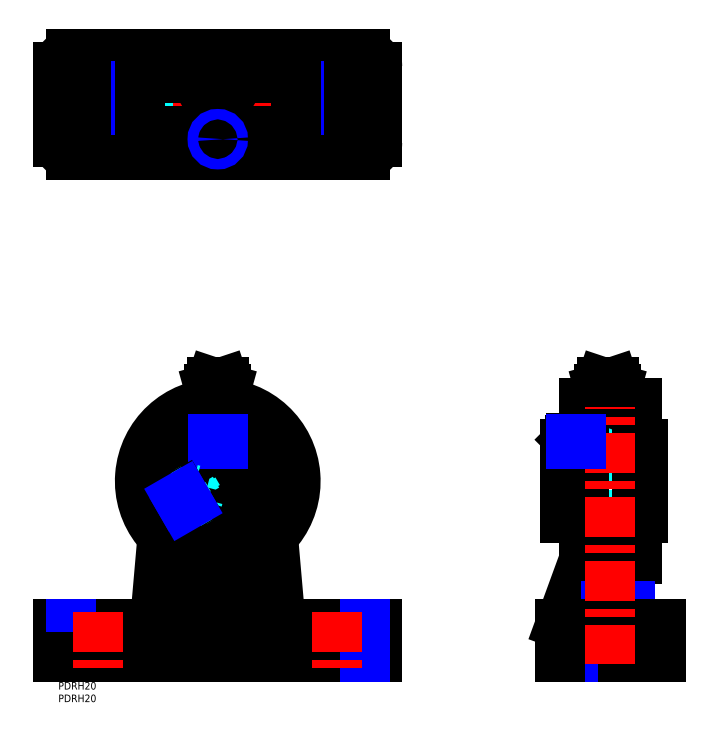
<metadata>
{"format":"dxf","ext":"dxf","renderer":"ezdxf+matplotlib","layout":"modelspace","background":"white","min_lineweight":24,"dpi":150}
</metadata>
<code>
0
SECTION
2
ENTITIES
0
TEXT
8
MSM_PART_NUMBER
10
0
20
-8
30
0
40
3
1
PDRH20
0
TEXT
8
MSM_PART_NUMBER
10
0
20
-3
30
0
40
3
1
PDRH20
0
LINE
8
MSM_DASHED
10
62.06
20
95
30
0
11
62.06
21
97
31
0
0
LINE
8
MSM_DASHED
10
64.94
20
95
30
0
11
64.94
21
97
31
0
0
LINE
8
MSM_DASHED
10
62.06
20
95
30
0
11
64.94
21
95
31
0
0
LINE
8
MSM_DASHED
10
63.5
20
94.28
30
0
11
64.75
21
95
31
0
0
LINE
8
MSM_DASHED
10
62.25
20
95
30
0
11
63.5
21
94.28
31
0
0
LINE
8
MSM_DASHED
10
64.22
20
95
30
0
11
64.22
21
97
31
0
0
LINE
8
MSM_DASHED
10
62.78
20
95
30
0
11
62.78
21
97
31
0
0
LINE
8
MSM_DASHED
10
61
20
94.59
30
0
11
61
21
89.68
31
0
0
LINE
8
MSM_DASHED
10
66
20
89.68
30
0
11
66
21
94.59
31
0
0
LINE
8
MSM_DASHED
10
65.25
20
90
30
0
11
61.75
21
90
31
0
0
LINE
8
MSM_DASHED
10
66
20
90.75
30
0
11
61
21
90.75
31
0
0
LINE
8
MSM_DASHED
10
65.25
20
90
30
0
11
66
21
90.75
31
0
0
LINE
8
MSM_DASHED
10
61
20
90.75
30
0
11
61.75
21
90
31
0
0
LINE
8
MSM_CONTINUOUS
10
61
20
96.51
30
0
11
61
21
94.59
31
0
0
LINE
8
MSM_CONTINUOUS
10
66
20
94.59
30
0
11
66
21
96.51
31
0
0
LINE
8
MSM_CONTINUOUS
10
66
20
96.51
30
0
11
61
21
96.51
31
0
0
LINE
8
MSM_CONTINUOUS
10
65.51
20
97
30
0
11
61.49
21
97
31
0
0
LINE
8
MSM_CONTINUOUS
10
61.49
20
97
30
0
11
61
21
96.51
31
0
0
LINE
8
MSM_CONTINUOUS
10
66
20
96.51
30
0
11
65.51
21
97
31
0
0
ARC
8
MSM_DASHED
10
63.5
20
80
30
0
40
31
50
261.2
51
278.8
0
LINE
8
MSM_DASHED
10
13
20
23
30
0
11
13
21
10
31
0
0
LINE
8
MSM_DASHED
10
6.5
20
23
30
0
11
6.5
21
10
31
0
0
LINE
8
MSM_DASHED
10
114
20
23
30
0
11
114
21
10
31
0
0
LINE
8
MSM_DASHED
10
120.5
20
10
30
0
11
120.5
21
23
31
0
0
LINE
8
MSM_DASHED
10
19
20
23
30
0
11
19
21
10
31
0
0
LINE
8
MSM_DASHED
10
25.5
20
10
30
0
11
25.5
21
23
31
0
0
LINE
8
MSM_DASHED
10
108
20
23
30
0
11
108
21
10
31
0
0
LINE
8
MSM_DASHED
10
101.5
20
23
30
0
11
101.5
21
10
31
0
0
LINE
8
MSM_DASHED
10
61.43
20
94.65
30
0
11
61.43
21
89.79
31
0
0
LINE
8
MSM_DASHED
10
65.57
20
89.78
30
0
11
65.57
21
94.65
31
0
0
LINE
8
MSM_DASHED
10
65.57
20
94.37
30
0
11
65.81
21
94.61
31
0
0
LINE
8
MSM_DASHED
10
61.19
20
94.61
30
0
11
61.43
21
94.37
31
0
0
LINE
8
MSM_DASHED
10
65.57
20
94.37
30
0
11
61.43
21
94.37
31
0
0
LINE
8
MSM_CENTER
10
63.5
20
124.5
30
0
11
63.5
21
5
31
0
0
LINE
8
MSM_CENTER
10
47.91
20
71
30
0
11
63.5
21
80
31
0
0
LINE
8
MSM_CENTER
10
27.5
20
80
30
0
11
99.5
21
80
31
0
0
ARC
8
MSM_CONTINUOUS
10
95.91
20
31
30
0
40
8
50
185
51
270
0
LINE
8
MSM_CONTINUOUS
10
87.94
20
30.3
30
0
11
85.5
21
58.16
31
0
0
LINE
8
MSM_CONTINUOUS
10
41.5
20
58.16
30
0
11
39.06
21
30.3
31
0
0
ARC
8
MSM_CONTINUOUS
10
31.09
20
31
30
0
40
8
50
270
51
355
0
LINE
8
MSM_CONTINUOUS
10
61.1
20
119.5
30
0
11
60.2
21
116.8
31
0
0
LINE
8
MSM_CONTINUOUS
10
66.8
20
116.8
30
0
11
65.9
21
119.5
31
0
0
LINE
8
MSM_CONTINUOUS
10
65.9
20
119.5
30
0
11
61.1
21
119.5
31
0
0
LINE
8
MSM_CONTINUOUS
10
66.3
20
115
30
0
11
66.8
21
116.8
31
0
0
LINE
8
MSM_CONTINUOUS
10
60.2
20
116.8
30
0
11
60.7
21
115
31
0
0
LINE
8
MSM_CONTINUOUS
10
66.8
20
116.8
30
0
11
60.2
21
116.8
31
0
0
LINE
8
MSM_CONTINUOUS
10
60.7
20
115
30
0
11
60
21
113
31
0
0
LINE
8
MSM_CONTINUOUS
10
67
20
113
30
0
11
66.3
21
115
31
0
0
LINE
8
MSM_CONTINUOUS
10
66.3
20
115
30
0
11
60.7
21
115
31
0
0
LINE
8
MSM_CONTINUOUS
10
67
20
113
30
0
11
67
21
110.8
31
0
0
LINE
8
MSM_CONTINUOUS
10
63.5
20
113
30
0
11
63.5
21
111
31
0
0
LINE
8
MSM_CONTINUOUS
10
60
20
113
30
0
11
67
21
113
31
0
0
LINE
8
MSM_CONTINUOUS
10
60
20
113
30
0
11
60
21
110.8
31
0
0
LINE
8
MSM_CONTINUOUS
10
58.75
20
23
30
0
11
58.75
21
49.37
31
0
0
LINE
8
MSM_CONTINUOUS
10
68.25
20
49.37
30
0
11
68.25
21
23
31
0
0
CIRCLE
8
MSM_CONTINUOUS
10
63.5
20
80
30
0
40
25
0
ARC
8
MSM_CONTINUOUS
10
63.5
20
80
30
0
40
31
50
278.8
51
261.2
0
CIRCLE
8
MSM_CONTINUOUS
10
63.5
20
80
30
0
40
14.8
0
CIRCLE
8
MSM_CONTINUOUS
10
63.5
20
80
30
0
40
10
0
LINE
8
MSM_CONTINUOUS
10
2.13e-14
20
23
30
0
11
127
21
23
31
0
0
LINE
8
MSM_CONTINUOUS
10
2.13e-14
20
23
30
0
11
2.13e-14
21
10
31
0
0
LINE
8
MSM_NARROW
10
5
20
23
30
0
11
5
21
10
31
0
0
LINE
8
MSM_CONTINUOUS
10
68.25
20
49
30
0
11
58.75
21
49
31
0
0
LINE
8
MSM_CONTINUOUS
10
2.13e-14
20
10
30
0
11
127
21
10
31
0
0
LINE
8
MSM_CONTINUOUS
10
127
20
23
30
0
11
127
21
10
31
0
0
LINE
8
MSM_NARROW
10
122
20
23
30
0
11
122
21
10
31
0
0
LINE
8
MSM_DASHED
10
207.5
20
95
30
0
11
207.5
21
97
31
0
0
LINE
8
MSM_DASHED
10
205
20
95
30
0
11
205
21
97
31
0
0
LINE
8
MSM_DASHED
10
205
20
95
30
0
11
207.5
21
95
31
0
0
LINE
8
MSM_DASHED
10
206.2
20
94.28
30
0
11
207.5
21
95
31
0
0
LINE
8
MSM_DASHED
10
205
20
95
30
0
11
206.2
21
94.28
31
0
0
LINE
8
MSM_DASHED
10
206.2
20
95
30
0
11
206.2
21
97
31
0
0
LINE
8
MSM_DASHED
10
203.7
20
94.8
30
0
11
203.7
21
90
31
0
0
LINE
8
MSM_DASHED
10
208.7
20
90
30
0
11
208.7
21
94.8
31
0
0
LINE
8
MSM_DASHED
10
208.7
20
90.75
30
0
11
203.7
21
90.75
31
0
0
LINE
8
MSM_DASHED
10
208
20
90
30
0
11
208.7
21
90.75
31
0
0
LINE
8
MSM_DASHED
10
203.7
20
90.75
30
0
11
204.5
21
90
31
0
0
LINE
8
MSM_CONTINUOUS
10
203.7
20
96.51
30
0
11
203.7
21
94.8
31
0
0
LINE
8
MSM_CONTINUOUS
10
208.7
20
94.8
30
0
11
208.7
21
96.51
31
0
0
LINE
8
MSM_CONTINUOUS
10
208.7
20
96.51
30
0
11
203.7
21
96.51
31
0
0
LINE
8
MSM_CONTINUOUS
10
208.2
20
97
30
0
11
204.2
21
97
31
0
0
LINE
8
MSM_CONTINUOUS
10
204.2
20
97
30
0
11
203.7
21
96.51
31
0
0
LINE
8
MSM_CONTINUOUS
10
208.7
20
96.51
30
0
11
208.2
21
97
31
0
0
LINE
8
MSM_DASHED
10
204.1
20
94.8
30
0
11
204.1
21
90
31
0
0
LINE
8
MSM_DASHED
10
208.3
20
90
30
0
11
208.3
21
94.8
31
0
0
LINE
8
MSM_DASHED
10
208.3
20
94.37
30
0
11
204.1
21
94.37
31
0
0
LINE
8
MSM_DASHED
10
208.3
20
94.37
30
0
11
208.7
21
94.8
31
0
0
LINE
8
MSM_DASHED
10
203.7
20
94.8
30
0
11
204.1
21
94.37
31
0
0
LINE
8
MSM_DASHED
10
201.7
20
70
30
0
11
232.7
21
70
31
0
0
LINE
8
MSM_DASHED
10
232.7
20
90
30
0
11
201.7
21
90
31
0
0
LINE
8
MSM_DASHED
10
229
20
65.2
30
0
11
230.5
21
65.2
31
0
0
LINE
8
MSM_DASHED
10
230.5
20
94.8
30
0
11
229
21
94.8
31
0
0
LINE
8
MSM_DASHED
10
209.5
20
65.2
30
0
11
211
21
65.2
31
0
0
LINE
8
MSM_DASHED
10
208.7
20
94.8
30
0
11
208.7
21
94.8
31
0
0
LINE
8
MSM_DASHED
10
211
20
94.8
30
0
11
209.5
21
94.8
31
0
0
LINE
8
MSM_DASHED
10
203.7
20
94.8
30
0
11
203.7
21
94.8
31
0
0
LINE
8
MSM_DASHED
10
209.5
20
55
30
0
11
211
21
55
31
0
0
LINE
8
MSM_DASHED
10
211
20
105
30
0
11
209.5
21
105
31
0
0
LINE
8
MSM_DASHED
10
211
20
105
30
0
11
211
21
55
31
0
0
LINE
8
MSM_DASHED
10
229
20
55
30
0
11
230.5
21
55
31
0
0
LINE
8
MSM_DASHED
10
230.5
20
105
30
0
11
229
21
105
31
0
0
LINE
8
MSM_DASHED
10
229
20
105
30
0
11
229
21
55
31
0
0
LINE
8
MSM_DASHED
10
213.5
20
23
30
0
11
213.5
21
10
31
0
0
LINE
8
MSM_DASHED
10
226.5
20
23
30
0
11
226.5
21
10
31
0
0
LINE
8
MSM_CENTER
10
218.8
20
120.5
30
0
11
218.8
21
110
31
0
0
LINE
8
MSM_CENTER
10
196.7
20
80
30
0
11
237.7
21
80
31
0
0
LINE
8
MSM_CENTER
10
206.2
20
98
30
0
11
206.2
21
80
31
0
0
LINE
8
MSM_CONTINUOUS
10
216.4
20
119.5
30
0
11
215.5
21
116.8
31
0
0
LINE
8
MSM_CONTINUOUS
10
222.1
20
116.8
30
0
11
221.2
21
119.5
31
0
0
LINE
8
MSM_CONTINUOUS
10
222.1
20
116.8
30
0
11
215.5
21
116.8
31
0
0
LINE
8
MSM_CONTINUOUS
10
221.6
20
115
30
0
11
222.1
21
116.8
31
0
0
LINE
8
MSM_CONTINUOUS
10
215.5
20
116.8
30
0
11
216
21
115
31
0
0
LINE
8
MSM_CONTINUOUS
10
222.8
20
113
30
0
11
222.8
21
111
31
0
0
LINE
8
MSM_CONTINUOUS
10
220.8
20
113
30
0
11
220.8
21
111
31
0
0
LINE
8
MSM_CONTINUOUS
10
216.8
20
113
30
0
11
216.8
21
111
31
0
0
LINE
8
MSM_CONTINUOUS
10
214.8
20
113
30
0
11
222.8
21
113
31
0
0
LINE
8
MSM_CONTINUOUS
10
214.8
20
113
30
0
11
214.8
21
111
31
0
0
LINE
8
MSM_CONTINUOUS
10
221.6
20
115
30
0
11
216
21
115
31
0
0
LINE
8
MSM_CONTINUOUS
10
216
20
115
30
0
11
215.3
21
113
31
0
0
LINE
8
MSM_CONTINUOUS
10
222.3
20
113
30
0
11
221.6
21
115
31
0
0
LINE
8
MSM_CONTINUOUS
10
209.5
20
111
30
0
11
209.5
21
49
31
0
0
LINE
8
MSM_CONTINUOUS
10
209.5
20
49
30
0
11
200
21
23
31
0
0
LINE
8
MSM_CONTINUOUS
10
230.5
20
65.2
30
0
11
232.7
21
65.2
31
0
0
LINE
8
MSM_CONTINUOUS
10
232.7
20
94.8
30
0
11
230.5
21
94.8
31
0
0
LINE
8
MSM_CONTINUOUS
10
232.7
20
94.8
30
0
11
232.7
21
65.2
31
0
0
LINE
8
MSM_CONTINUOUS
10
201.7
20
65.2
30
0
11
209.5
21
65.2
31
0
0
LINE
8
MSM_CONTINUOUS
10
209.5
20
94.8
30
0
11
201.7
21
94.8
31
0
0
LINE
8
MSM_CONTINUOUS
10
201.7
20
94.8
30
0
11
201.7
21
65.2
31
0
0
LINE
8
MSM_CONTINUOUS
10
227.5
20
23
30
0
11
227.5
21
58.16
31
0
0
LINE
8
MSM_CONTINUOUS
10
218
20
23
30
0
11
218
21
58.16
31
0
0
LINE
8
MSM_CONTINUOUS
10
230.5
20
49
30
0
11
230.5
21
111
31
0
0
LINE
8
MSM_CONTINUOUS
10
218
20
49.37
30
0
11
209.5
21
49.37
31
0
0
LINE
8
MSM_CONTINUOUS
10
218
20
58.16
30
0
11
227.5
21
58.16
31
0
0
LINE
8
MSM_CONTINUOUS
10
227.5
20
49
30
0
11
230.5
21
49
31
0
0
LINE
8
MSM_CONTINUOUS
10
230.5
20
111
30
0
11
209.5
21
111
31
0
0
LINE
8
MSM_NARROW
10
218
20
30.3
30
0
11
227.5
21
30.3
31
0
0
LINE
8
MSM_CONTINUOUS
10
240
20
23
30
0
11
240
21
10
31
0
0
LINE
8
MSM_NARROW
10
235
20
23
30
0
11
235
21
10
31
0
0
LINE
8
MSM_CONTINUOUS
10
200
20
10
30
0
11
240
21
10
31
0
0
LINE
8
MSM_NARROW
10
205
20
23
30
0
11
205
21
10
31
0
0
LINE
8
MSM_CONTINUOUS
10
200
20
23
30
0
11
240
21
23
31
0
0
LINE
8
MSM_CONTINUOUS
10
200
20
23
30
0
11
200
21
10
31
0
0
LINE
8
MSM_CENTER
10
60
20
216.2
30
0
11
67
21
216.2
31
0
0
LINE
8
MSM_CONTINUOUS
10
62.06
20
216.2
30
0
11
62.78
21
214.9
31
0
0
LINE
8
MSM_CONTINUOUS
10
62.78
20
217.4
30
0
11
62.06
21
216.2
31
0
0
LINE
8
MSM_CONTINUOUS
10
64.22
20
217.4
30
0
11
62.78
21
217.4
31
0
0
LINE
8
MSM_CONTINUOUS
10
64.94
20
216.2
30
0
11
64.22
21
217.4
31
0
0
LINE
8
MSM_CONTINUOUS
10
64.22
20
214.9
30
0
11
64.94
21
216.2
31
0
0
LINE
8
MSM_CONTINUOUS
10
64.22
20
214.9
30
0
11
62.78
21
214.9
31
0
0
LINE
8
MSM_DASHED
10
32.5
20
237.5
30
0
11
94.5
21
237.5
31
0
0
LINE
8
MSM_DASHED
10
58.75
20
211.7
30
0
11
58.75
21
228
31
0
0
LINE
8
MSM_DASHED
10
68.25
20
228
30
0
11
68.25
21
211.7
31
0
0
LINE
8
MSM_DASHED
10
87.94
20
228
30
0
11
87.94
21
237.5
31
0
0
LINE
8
MSM_DASHED
10
39.06
20
228
30
0
11
39.06
21
237.5
31
0
0
LINE
8
MSM_DASHED
10
73.5
20
211.7
30
0
11
73.5
21
242.7
31
0
0
LINE
8
MSM_DASHED
10
53.5
20
242.7
30
0
11
53.5
21
211.7
31
0
0
LINE
8
MSM_DASHED
10
78.3
20
219.5
30
0
11
78.3
21
221
31
0
0
LINE
8
MSM_DASHED
10
48.7
20
221
30
0
11
48.7
21
219.5
31
0
0
LINE
8
MSM_DASHED
10
78.3
20
239
30
0
11
78.3
21
240.5
31
0
0
LINE
8
MSM_DASHED
10
48.7
20
240.5
30
0
11
48.7
21
239
31
0
0
LINE
8
MSM_DASHED
10
38.5
20
239
30
0
11
88.5
21
239
31
0
0
LINE
8
MSM_DASHED
10
88.5
20
239
30
0
11
88.5
21
240.5
31
0
0
LINE
8
MSM_DASHED
10
38.5
20
240.5
30
0
11
38.5
21
239
31
0
0
LINE
8
MSM_DASHED
10
38.5
20
221
30
0
11
88.5
21
221
31
0
0
LINE
8
MSM_DASHED
10
88.5
20
219.5
30
0
11
88.5
21
221
31
0
0
LINE
8
MSM_DASHED
10
38.5
20
221
30
0
11
38.5
21
219.5
31
0
0
LINE
8
MSM_DASHED
10
41.5
20
228
30
0
11
41.5
21
237.5
31
0
0
LINE
8
MSM_DASHED
10
32.5
20
228
30
0
11
58.75
21
228
31
0
0
LINE
8
MSM_DASHED
10
68.25
20
228
30
0
11
94.5
21
228
31
0
0
LINE
8
MSM_DASHED
10
85.5
20
228
30
0
11
85.5
21
237.5
31
0
0
CIRCLE
8
MSM_DASHED
10
63.5
20
228.8
30
0
40
2.8
0
LINE
8
MSM_CENTER
10
63.5
20
205
30
0
11
63.5
21
255
31
0
0
LINE
8
MSM_CENTER
10
19
20
222.5
30
0
11
19
21
237.5
31
0
0
LINE
8
MSM_CENTER
10
-5
20
230
30
0
11
132
21
230
31
0
0
LINE
8
MSM_CENTER
10
114
20
222.5
30
0
11
114
21
237.5
31
0
0
LINE
8
MSM_CENTER
10
108
20
222.5
30
0
11
108
21
237.5
31
0
0
LINE
8
MSM_CENTER
10
13
20
222.5
30
0
11
13
21
237.5
31
0
0
LINE
8
MSM_CENTER
10
59
20
228.8
30
0
11
68
21
228.8
31
0
0
ARC
8
MSM_CONTINUOUS
10
122
20
215
30
0
40
5
50
270
51
0
0
ARC
8
MSM_CONTINUOUS
10
13
20
230
30
0
40
6.5
50
90
51
270
0
LINE
8
MSM_CONTINUOUS
10
19
20
236.5
30
0
11
13
21
236.5
31
0
0
ARC
8
MSM_CONTINUOUS
10
19
20
230
30
0
40
6.5
50
270
51
90
0
LINE
8
MSM_CONTINUOUS
10
13
20
223.5
30
0
11
19
21
223.5
31
0
0
ARC
8
MSM_CONTINUOUS
10
108
20
230
30
0
40
6.5
50
90
51
270
0
LINE
8
MSM_CONTINUOUS
10
114
20
236.5
30
0
11
108
21
236.5
31
0
0
ARC
8
MSM_CONTINUOUS
10
114
20
230
30
0
40
6.5
50
270
51
90
0
LINE
8
MSM_CONTINUOUS
10
108
20
223.5
30
0
11
114
21
223.5
31
0
0
LINE
8
MSM_CONTINUOUS
10
127
20
215
30
0
11
127
21
245
31
0
0
ARC
8
MSM_CONTINUOUS
10
122
20
245
30
0
40
5
50
0
51
90
0
LINE
8
MSM_CONTINUOUS
10
122
20
250
30
0
11
5
21
250
31
0
0
ARC
8
MSM_CONTINUOUS
10
5
20
245
30
0
40
5
50
90
51
180
0
LINE
8
MSM_CONTINUOUS
10
2.13e-14
20
245
30
0
11
2.13e-14
21
215
31
0
0
ARC
8
MSM_CONTINUOUS
10
5
20
215
30
0
40
5
50
180
51
270
0
LINE
8
MSM_CONTINUOUS
10
5
20
210
30
0
11
122
21
210
31
0
0
LINE
8
MSM_CONTINUOUS
10
31.09
20
237.5
30
0
11
32.5
21
237.5
31
0
0
LINE
8
MSM_CONTINUOUS
10
31.09
20
228
30
0
11
32.5
21
228
31
0
0
LINE
8
MSM_NARROW
10
31.09
20
228
30
0
11
31.09
21
237.5
31
0
0
LINE
8
MSM_CONTINUOUS
10
94.5
20
237.5
30
0
11
95.91
21
237.5
31
0
0
LINE
8
MSM_CONTINUOUS
10
94.5
20
228
30
0
11
95.91
21
228
31
0
0
LINE
8
MSM_NARROW
10
95.91
20
228
30
0
11
95.91
21
237.5
31
0
0
LINE
8
MSM_CONTINUOUS
10
58.75
20
210
30
0
11
58.75
21
211.7
31
0
0
LINE
8
MSM_CONTINUOUS
10
68.25
20
211.7
30
0
11
68.25
21
210
31
0
0
LINE
8
MSM_CONTINUOUS
10
48.7
20
211.7
30
0
11
78.3
21
211.7
31
0
0
LINE
8
MSM_CONTINUOUS
10
78.3
20
211.7
30
0
11
78.3
21
219.5
31
0
0
LINE
8
MSM_CONTINUOUS
10
48.7
20
219.5
30
0
11
48.7
21
211.7
31
0
0
LINE
8
MSM_CONTINUOUS
10
48.7
20
242.7
30
0
11
78.3
21
242.7
31
0
0
LINE
8
MSM_CONTINUOUS
10
78.3
20
240.5
30
0
11
78.3
21
242.7
31
0
0
LINE
8
MSM_CONTINUOUS
10
48.7
20
242.7
30
0
11
48.7
21
240.5
31
0
0
LINE
8
MSM_CONTINUOUS
10
94.5
20
240.5
30
0
11
32.5
21
240.5
31
0
0
LINE
8
MSM_CONTINUOUS
10
94.5
20
219.5
30
0
11
94.5
21
240.5
31
0
0
LINE
8
MSM_CONTINUOUS
10
32.5
20
240.5
30
0
11
32.5
21
219.5
31
0
0
LINE
8
MSM_CONTINUOUS
10
32.5
20
219.5
30
0
11
94.5
21
219.5
31
0
0
LINE
8
MSM_CONTINUOUS
10
67
20
230.8
30
0
11
63.5
21
232.8
31
0
0
LINE
8
MSM_CONTINUOUS
10
63.5
20
232.8
30
0
11
60
21
230.8
31
0
0
LINE
8
MSM_CONTINUOUS
10
67
20
226.8
30
0
11
67
21
230.8
31
0
0
LINE
8
MSM_CONTINUOUS
10
60
20
226.8
30
0
11
63.5
21
224.8
31
0
0
LINE
8
MSM_CONTINUOUS
10
63.5
20
224.8
30
0
11
67
21
226.8
31
0
0
LINE
8
MSM_CONTINUOUS
10
60
20
230.8
30
0
11
60
21
226.8
31
0
0
CIRCLE
8
MSM_CONTINUOUS
10
63.5
20
228.8
30
0
40
3.3
0
CIRCLE
8
MSM_CONTINUOUS
10
63.5
20
228.8
30
0
40
2.4
0
CIRCLE
8
MSM_CONTINUOUS
10
63.5
20
228.8
30
0
40
3.5
0
CIRCLE
8
MSM_CONTINUOUS
10
63.5
20
216.2
30
0
40
2.5
0
LINE
8
MSM_CENTER
10
16
20
28
30
0
11
16
21
5
31
0
0
LINE
8
MSM_CENTER
10
111
20
28
30
0
11
111
21
5
31
0
0
LINE
8
MSM_CENTER
10
219.7
20
124.5
30
0
11
219.7
21
5
31
0
0
CIRCLE
8
MSM_NARROW
10
63.5
20
216.2
30
0
40
2.067
0
LINE
8
MSM_CONTINUOUS
10
221.2
20
119.5
30
0
11
216.4
21
119.5
31
0
0
LINE
8
MSM_NARROW
10
204.1
20
94.8
30
0
11
204.1
21
96.94
31
0
0
LINE
8
MSM_NARROW
10
208.3
20
94.8
30
0
11
208.3
21
96.94
31
0
0
LINE
8
MSM_NARROW
10
61.43
20
96.94
30
0
11
61.43
21
94.65
31
0
0
LINE
8
MSM_NARROW
10
65.57
20
96.94
30
0
11
65.57
21
94.65
31
0
0
LINE
8
MSM_DASHED
10
51.23
20
71.25
30
0
11
49.5
21
70.25
31
0
0
LINE
8
MSM_DASHED
10
49.79
20
73.75
30
0
11
48.06
21
72.75
31
0
0
LINE
8
MSM_DASHED
10
51.23
20
71.25
30
0
11
49.79
21
73.75
31
0
0
LINE
8
MSM_DASHED
10
51.13
20
72.86
30
0
11
49.88
21
73.58
31
0
0
LINE
8
MSM_DASHED
10
51.13
20
71.42
30
0
11
51.13
21
72.86
31
0
0
LINE
8
MSM_DASHED
10
50.15
20
73.12
30
0
11
48.42
21
72.12
31
0
0
LINE
8
MSM_DASHED
10
50.87
20
71.88
30
0
11
49.14
21
70.88
31
0
0
LINE
8
MSM_DASHED
10
52.12
20
70.54
30
0
11
56.36
21
72.99
31
0
0
LINE
8
MSM_DASHED
10
53.86
20
77.32
30
0
11
49.62
21
74.87
31
0
0
LINE
8
MSM_DASHED
10
53.96
20
76.52
30
0
11
55.71
21
73.48
31
0
0
LINE
8
MSM_DASHED
10
52.94
20
76.79
30
0
11
55.44
21
72.46
31
0
0
LINE
8
MSM_DASHED
10
53.96
20
76.52
30
0
11
52.94
21
76.79
31
0
0
LINE
8
MSM_DASHED
10
55.44
20
72.46
30
0
11
55.71
21
73.48
31
0
0
LINE
8
MSM_CONTINUOUS
10
50.45
20
69.58
30
0
11
52.12
21
70.54
31
0
0
LINE
8
MSM_CONTINUOUS
10
49.62
20
74.87
30
0
11
47.95
21
73.91
31
0
0
LINE
8
MSM_CONTINUOUS
10
47.95
20
73.91
30
0
11
50.45
21
69.58
31
0
0
LINE
8
MSM_CONTINUOUS
10
47.77
20
73.24
30
0
11
49.78
21
69.76
31
0
0
LINE
8
MSM_CONTINUOUS
10
49.78
20
69.76
30
0
11
50.45
21
69.58
31
0
0
LINE
8
MSM_CONTINUOUS
10
47.95
20
73.91
30
0
11
47.77
21
73.24
31
0
0
LINE
8
MSM_DASHED
10
51.84
20
70.88
30
0
11
56.06
21
73.32
31
0
0
LINE
8
MSM_DASHED
10
53.99
20
76.9
30
0
11
49.77
21
74.46
31
0
0
LINE
8
MSM_DASHED
10
50.02
20
74.61
30
0
11
49.69
21
74.7
31
0
0
LINE
8
MSM_DASHED
10
52
20
70.69
30
0
11
52.09
21
71.03
31
0
0
LINE
8
MSM_DASHED
10
50.02
20
74.61
30
0
11
52.09
21
71.03
31
0
0
LINE
8
MSM_NARROW
10
49.86
20
69.74
30
0
11
51.84
21
70.88
31
0
0
LINE
8
MSM_NARROW
10
47.79
20
73.32
30
0
11
49.77
21
74.46
31
0
0
ENDSEC
0
EOF

</code>
